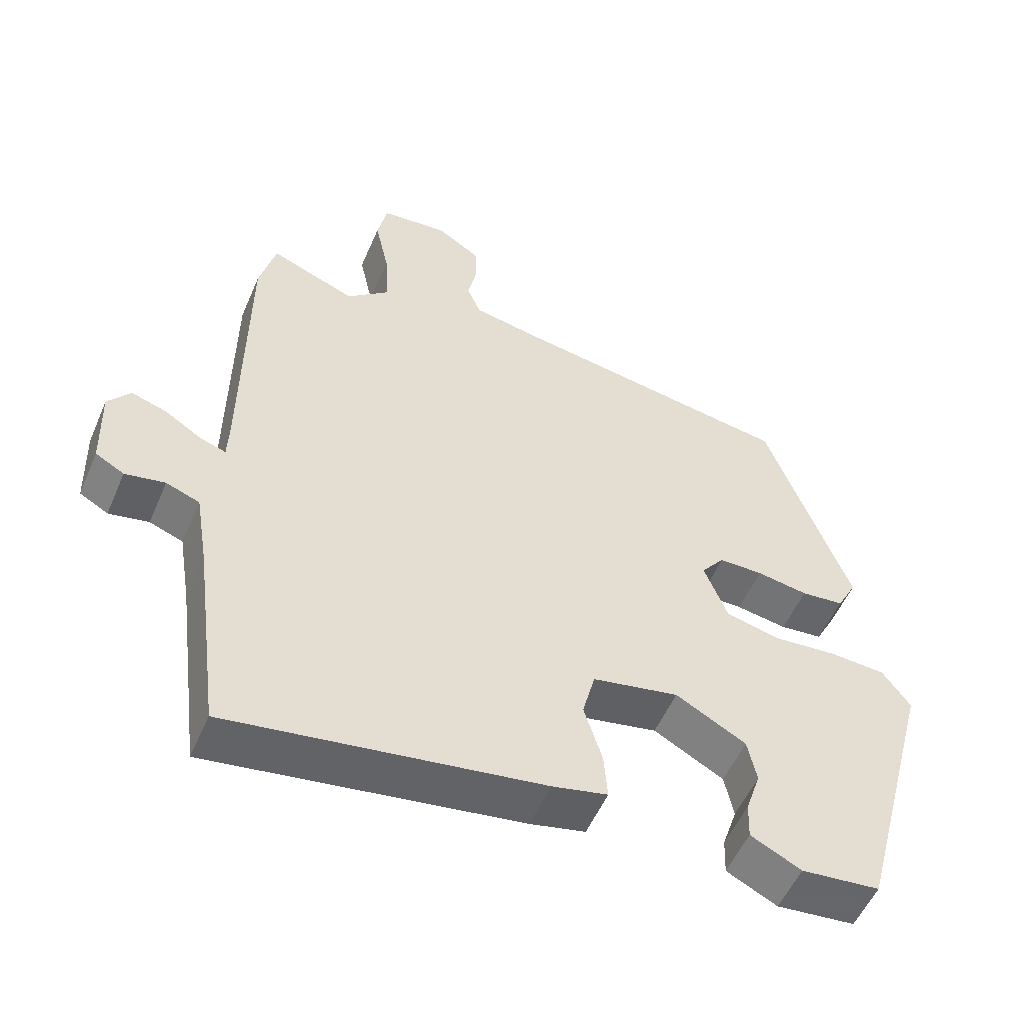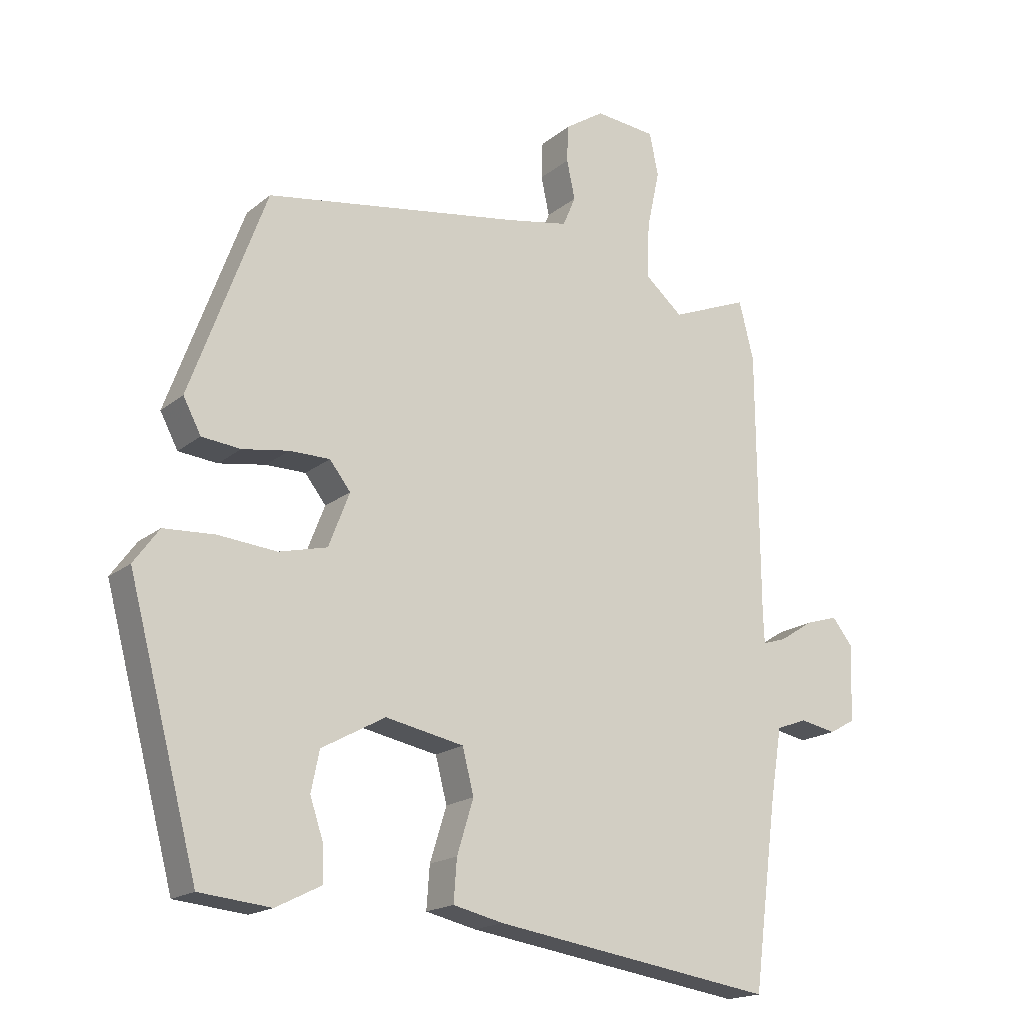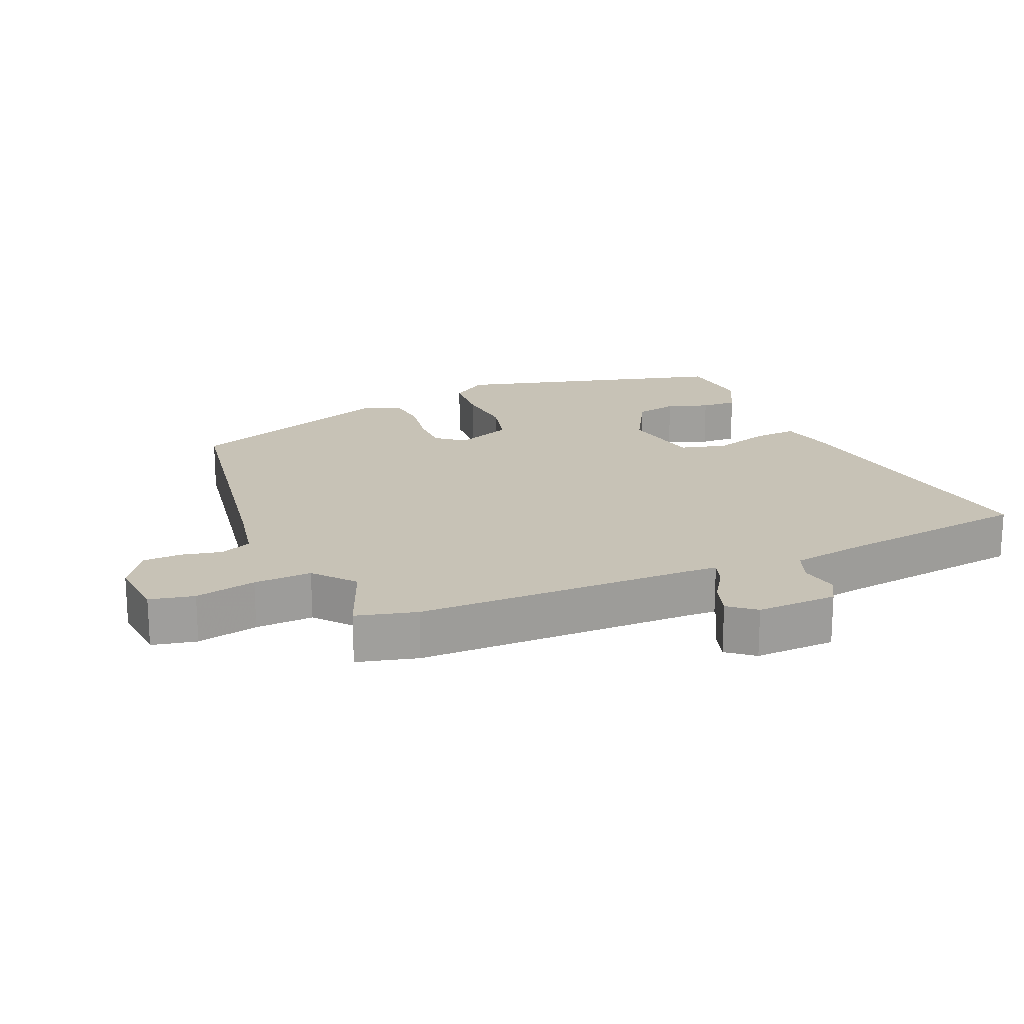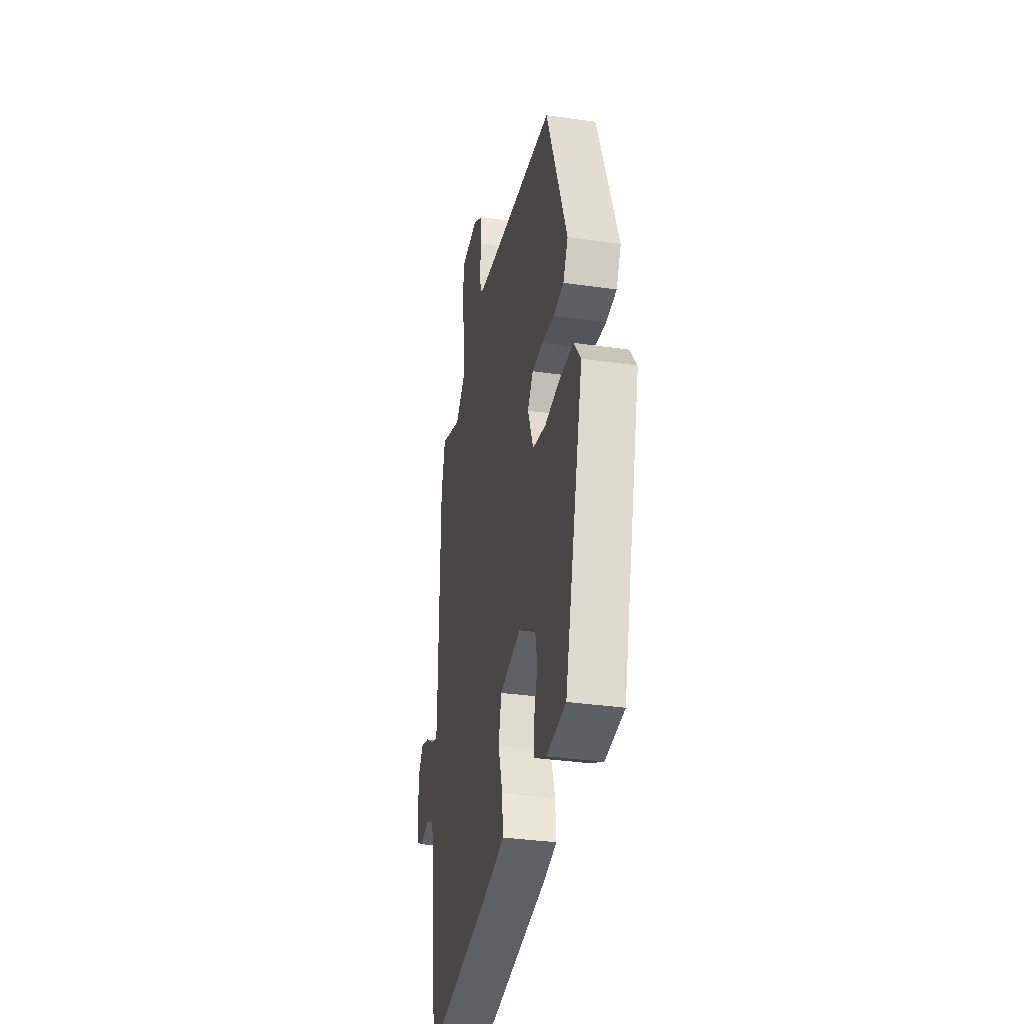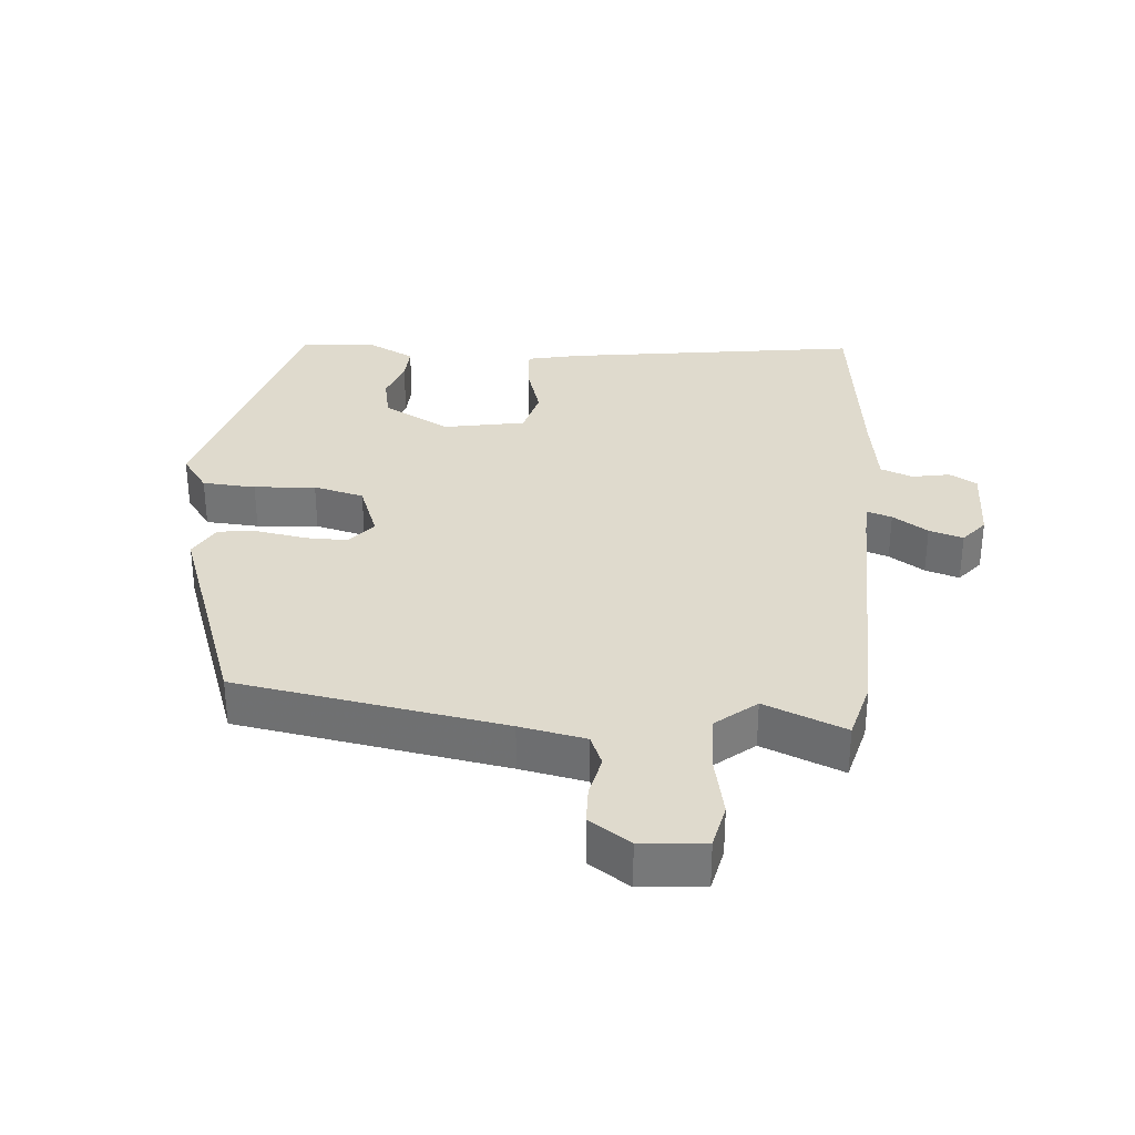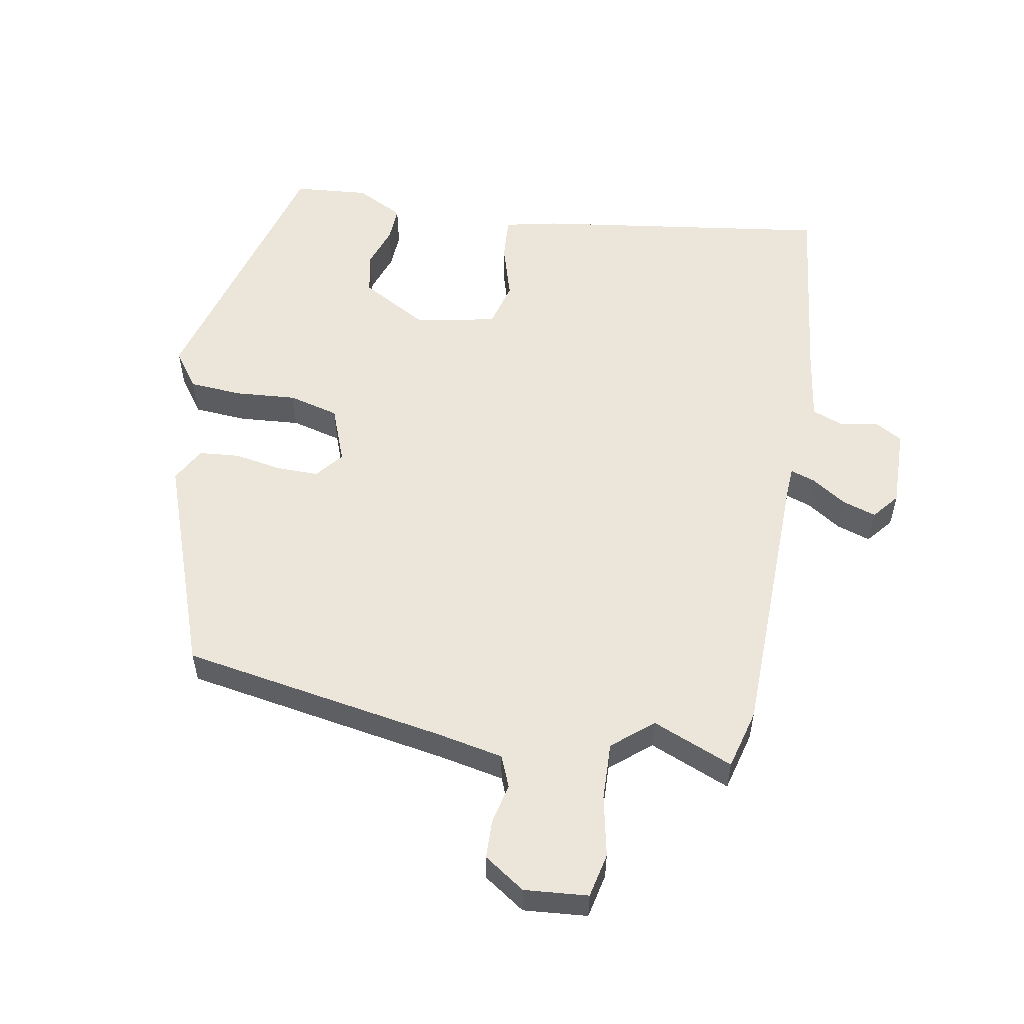
<metadata>
{"format":"obj","ext":"obj","renderer":"f3d","projection":"perspective","resolution":1024,"background":"white","views":[{"elev":-53.8,"azim":156.9,"up":"+Z"},{"elev":-18.0,"azim":-33.5,"up":"+Z"},{"elev":19.2,"azim":67.1,"up":"+Y"},{"elev":-34.2,"azim":-101.1,"up":"+Z"},{"elev":32.6,"azim":5.2,"up":"+Y"},{"elev":55.2,"azim":10.7,"up":"+Y"}]}
</metadata>
<code>
v 0.496 0.07 0.514
v 0.519 0.07 0.423
v 0.522 0.07 0.009
v 0.524 0.07 -0.041
v 0.561 0.07 -0.029
v 0.614 0.07 0.005
v 0.665 0.07 0.021
v 0.697 0.07 -0.019
v 0.693 0.07 -0.14
v 0.652 0.07 -0.163
v 0.595 0.07 -0.152
v 0.547 0.07 -0.17
v 0.529 0.07 -0.28
v 0.503 0.07 -0.478
v 0.491 0.07 -0.571
v 0.047 0.07 -0.504
v -0.032 0.07 -0.486
v -0.027 0.07 -0.42
v -0.001 0.07 -0.336
v -0.019 0.07 -0.266
v -0.142 0.07 -0.242
v -0.242 0.07 -0.297
v -0.255 0.07 -0.36
v -0.234 0.07 -0.423
v -0.232 0.07 -0.477
v -0.304 0.07 -0.513
v -0.416 0.07 -0.502
v -0.526 0.07 -0.089
v -0.486 0.07 -0.034
v -0.406 0.07 -0.029
v -0.314 0.07 -0.037
v -0.238 0.07 -0.018
v -0.205 0.07 0.067
v -0.238 0.07 0.109
v -0.301 0.07 0.109
v -0.374 0.07 0.097
v -0.435 0.07 0.103
v -0.463 0.07 0.156
v -0.344 0.07 0.48
v 0.058 0.07 0.545
v 0.157 0.07 0.564
v 0.177 0.07 0.611
v 0.164 0.07 0.672
v 0.166 0.07 0.73
v 0.228 0.07 0.771
v 0.324 0.07 0.762
v 0.338 0.07 0.695
v 0.318 0.07 0.603
v 0.314 0.07 0.516
v 0.374 0.07 0.465
v 0.496 0 0.514
v 0.519 0 0.423
v 0.522 0 0.009
v 0.524 0 -0.041
v 0.561 0 -0.029
v 0.614 0 0.005
v 0.665 0 0.021
v 0.697 0 -0.019
v 0.693 0 -0.14
v 0.652 0 -0.163
v 0.595 0 -0.152
v 0.547 0 -0.17
v 0.529 0 -0.28
v 0.503 0 -0.478
v 0.491 0 -0.571
v 0.047 0 -0.504
v -0.032 0 -0.486
v -0.027 0 -0.42
v -0.001 0 -0.336
v -0.019 0 -0.266
v -0.142 0 -0.242
v -0.242 0 -0.297
v -0.255 0 -0.36
v -0.234 0 -0.423
v -0.232 0 -0.477
v -0.304 0 -0.513
v -0.416 0 -0.502
v -0.526 0 -0.089
v -0.486 0 -0.034
v -0.406 0 -0.029
v -0.314 0 -0.037
v -0.238 0 -0.018
v -0.205 0 0.067
v -0.238 0 0.109
v -0.301 0 0.109
v -0.374 0 0.097
v -0.435 0 0.103
v -0.463 0 0.156
v -0.344 0 0.48
v 0.058 0 0.545
v 0.157 0 0.564
v 0.177 0 0.611
v 0.164 0 0.672
v 0.166 0 0.73
v 0.228 0 0.771
v 0.324 0 0.762
v 0.338 0 0.695
v 0.318 0 0.603
v 0.314 0 0.516
v 0.374 0 0.465
f 46 47 48
f 45 46 48
f 44 45 48
f 43 44 48
f 42 43 48
f 41 42 48 49
f 40 41 49 50
f 39 40 50
f 38 39 50
f 37 38 50
f 36 37 50
f 35 36 50
f 29 30 31
f 28 29 31
f 27 28 31
f 26 27 31
f 26 31 32
f 23 24 25 26
f 26 32 33
f 23 26 33
f 22 23 33
f 17 18 19
f 16 17 19
f 15 16 19
f 14 15 19
f 13 14 19 20
f 12 13 20 21
f 9 10 11
f 8 9 11
f 7 8 11
f 6 7 11
f 5 6 11
f 4 5 11 12
f 50 1 2 3
f 50 3 4
f 34 35 50
f 50 4 12
f 34 50 12
f 33 34 12
f 21 22 33
f 12 21 33
f 98 97 96
f 98 96 95
f 98 95 94
f 98 94 93
f 98 93 92
f 99 98 92 91
f 100 99 91 90
f 100 90 89
f 100 89 88
f 100 88 87
f 100 87 86
f 100 86 85
f 81 80 79
f 81 79 78
f 81 78 77
f 81 77 76
f 82 81 76
f 76 75 74 73
f 83 82 76
f 83 76 73
f 83 73 72
f 69 68 67
f 69 67 66
f 69 66 65
f 69 65 64
f 70 69 64 63
f 71 70 63 62
f 61 60 59
f 61 59 58
f 61 58 57
f 61 57 56
f 61 56 55
f 62 61 55 54
f 53 52 51 100
f 54 53 100
f 100 85 84
f 62 54 100
f 62 100 84
f 62 84 83
f 83 72 71
f 83 71 62
f 1 51 52 2
f 2 52 53 3
f 3 53 54 4
f 4 54 55 5
f 5 55 56 6
f 6 56 57 7
f 7 57 58 8
f 8 58 59 9
f 9 59 60 10
f 10 60 61 11
f 11 61 62 12
f 12 62 63 13
f 13 63 64 14
f 14 64 65 15
f 15 65 66 16
f 16 66 67 17
f 17 67 68 18
f 18 68 69 19
f 19 69 70 20
f 20 70 71 21
f 21 71 72 22
f 22 72 73 23
f 23 73 74 24
f 24 74 75 25
f 25 75 76 26
f 26 76 77 27
f 27 77 78 28
f 28 78 79 29
f 29 79 80 30
f 30 80 81 31
f 31 81 82 32
f 32 82 83 33
f 33 83 84 34
f 34 84 85 35
f 35 85 86 36
f 36 86 87 37
f 37 87 88 38
f 38 88 89 39
f 39 89 90 40
f 40 90 91 41
f 41 91 92 42
f 42 92 93 43
f 43 93 94 44
f 44 94 95 45
f 45 95 96 46
f 46 96 97 47
f 47 97 98 48
f 48 98 99 49
f 49 99 100 50
f 50 100 51 1

</code>
